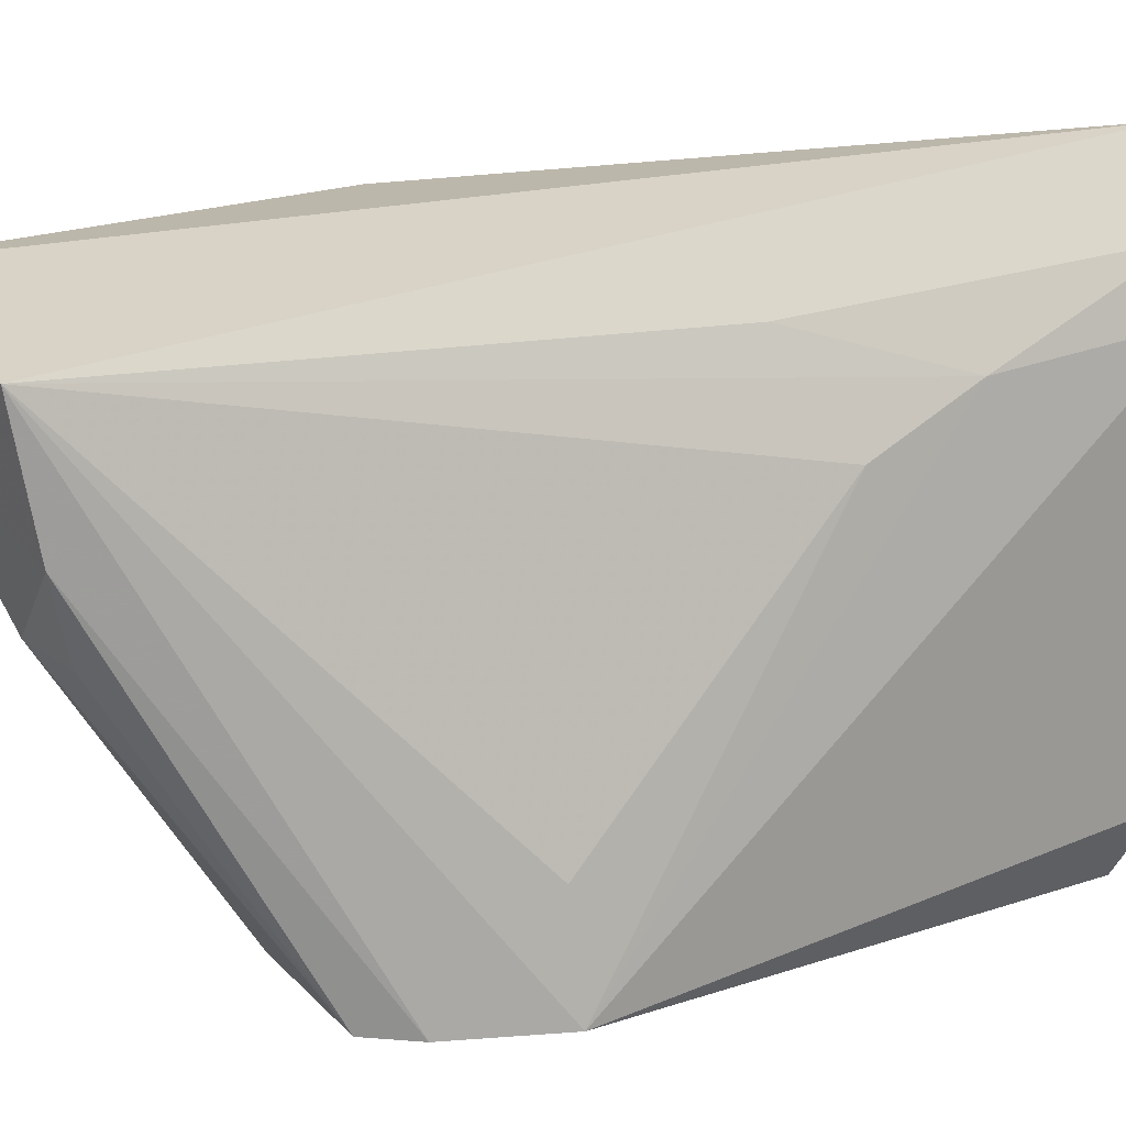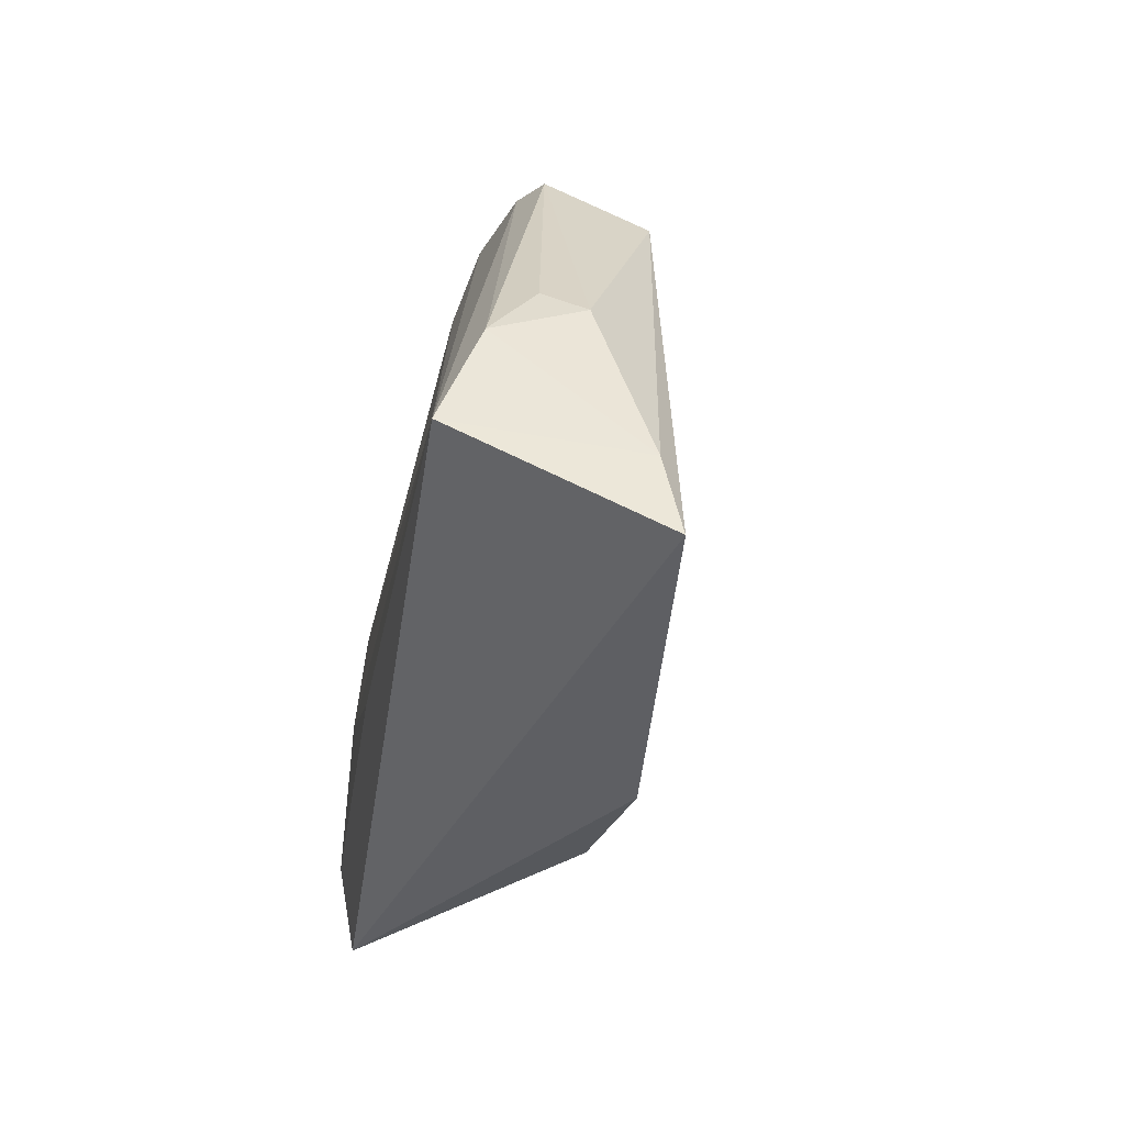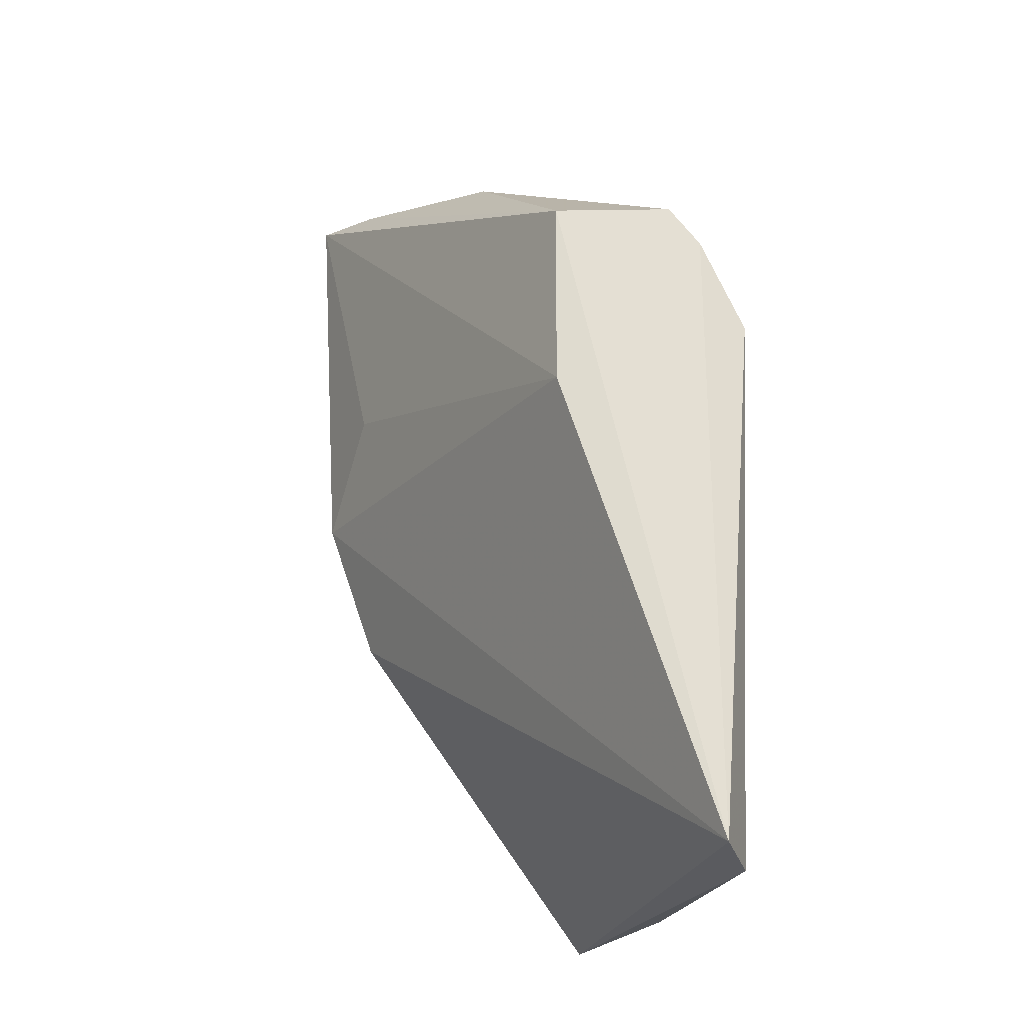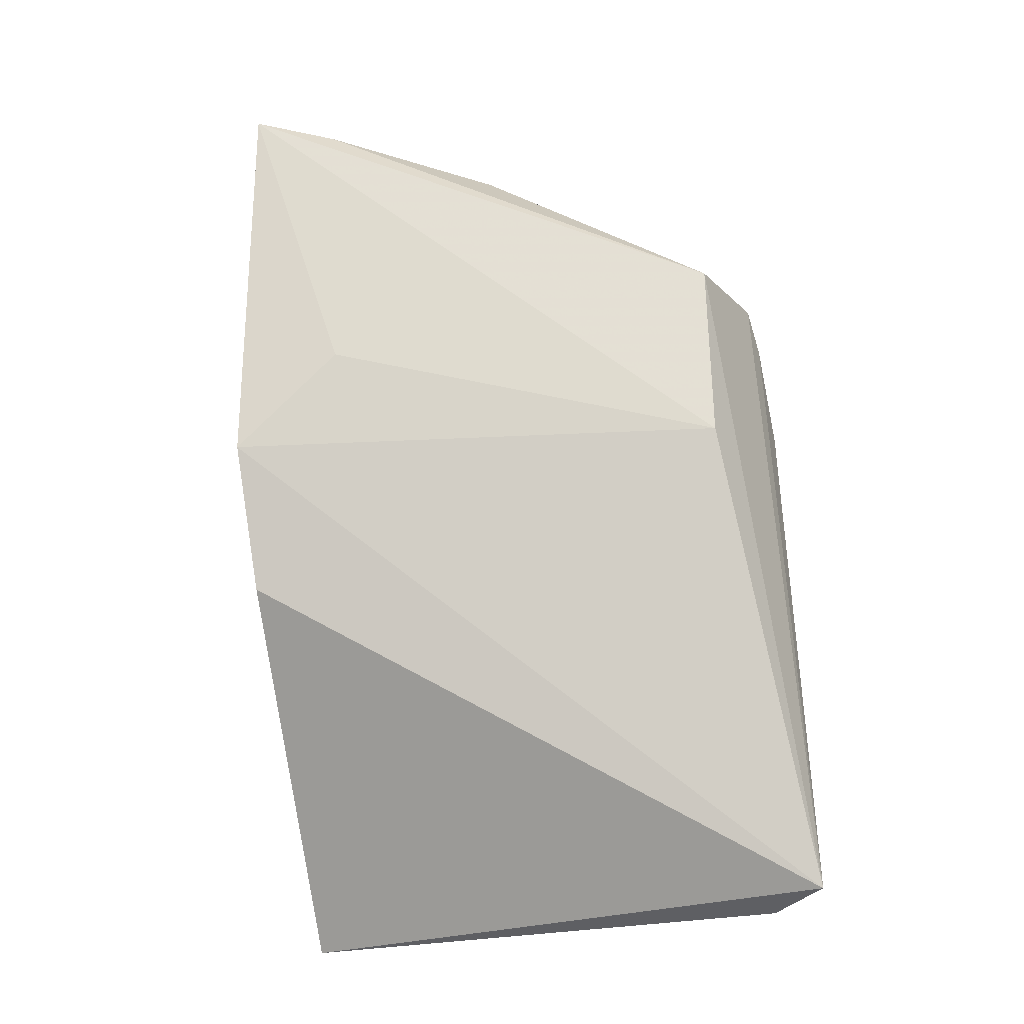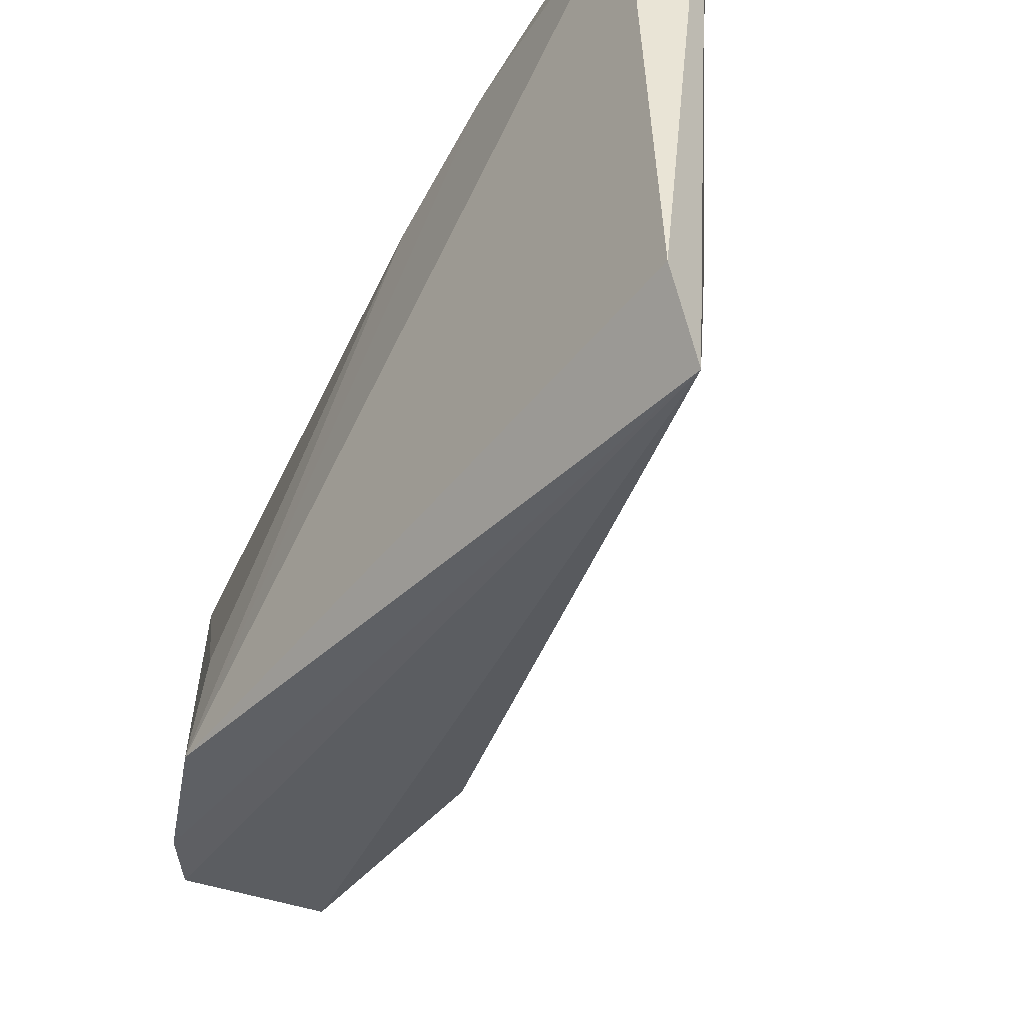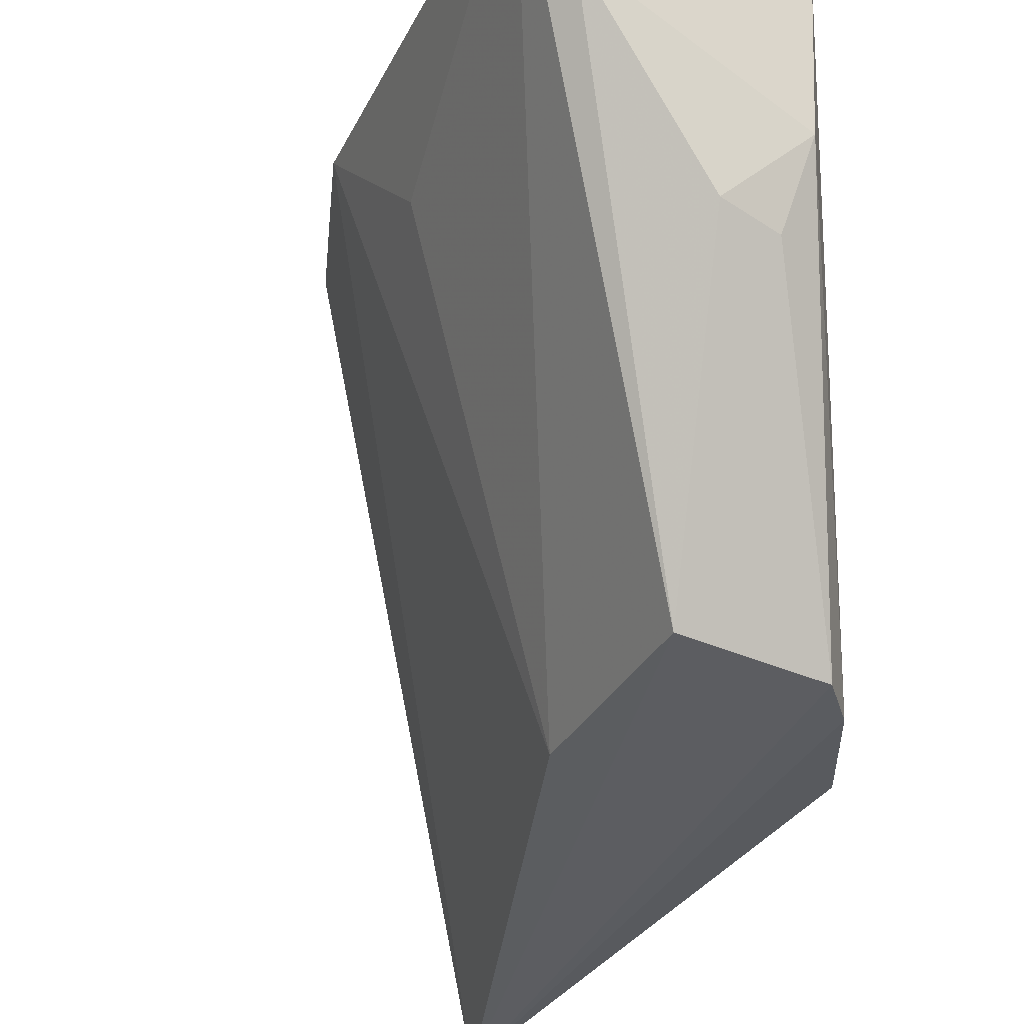
<metadata>
{"format":"obj","ext":"obj","renderer":"f3d","projection":"perspective","resolution":1024,"background":"white","views":[{"elev":17.0,"azim":54.0,"up":"+Y"},{"elev":54.5,"azim":-157.6,"up":"+Z"},{"elev":-19.7,"azim":-10.5,"up":"+Z"},{"elev":-22.2,"azim":-67.4,"up":"+Z"},{"elev":-43.9,"azim":145.3,"up":"+Y"},{"elev":-31.0,"azim":-24.3,"up":"+Y"}]}
</metadata>
<code>
v 0.03272 0.1047 0.09713
v 0.04575 0.06944 0.07251
v 0.04486 0.1001 0.04506
v 0.04087 0.1118 0.02797
v 0.01653 0.1087 0.06655
v 0.04459 0.0713 0.02921
v 0.04471 0.1058 0.02985
v 0.0446 0.09637 0.05334
v 0.03063 0.07104 0.08252
v 0.01484 0.1074 0.09748
v 0.02048 0.1084 0.05496
v 0.04088 0.1039 0.0571
v 0.04583 0.1013 0.02962
v 0.04465 0.07732 0.07279
v 0.03982 0.06976 0.08287
v 0.04194 0.06647 0.03043
v 0.03049 0.07061 0.06753
v 0.04229 0.06956 0.07987
v 0.02786 0.09026 0.09446
v 0.01846 0.1006 0.07469
v 0.03322 0.09531 0.09555
v 0.01859 0.1017 0.09669
v 0.03187 0.08952 0.09368
f 8 2 3
f 8 3 1
f 10 1 4
f 10 4 5
f 11 5 4
f 12 1 3
f 12 3 7
f 12 7 4
f 12 4 1
f 13 6 4
f 13 4 7
f 13 2 6
f 13 7 3
f 13 3 2
f 14 8 1
f 14 1 2
f 14 2 8
f 16 15 9
f 16 6 2
f 16 5 11
f 16 11 4
f 16 4 6
f 17 9 10
f 17 16 9
f 17 5 16
f 18 2 1
f 18 16 2
f 18 15 16
f 19 9 15
f 20 17 10
f 20 10 5
f 20 5 17
f 21 18 1
f 21 15 18
f 22 10 9
f 22 9 19
f 22 19 21
f 22 21 1
f 22 1 10
f 23 21 19
f 23 19 15
f 23 15 21

</code>
